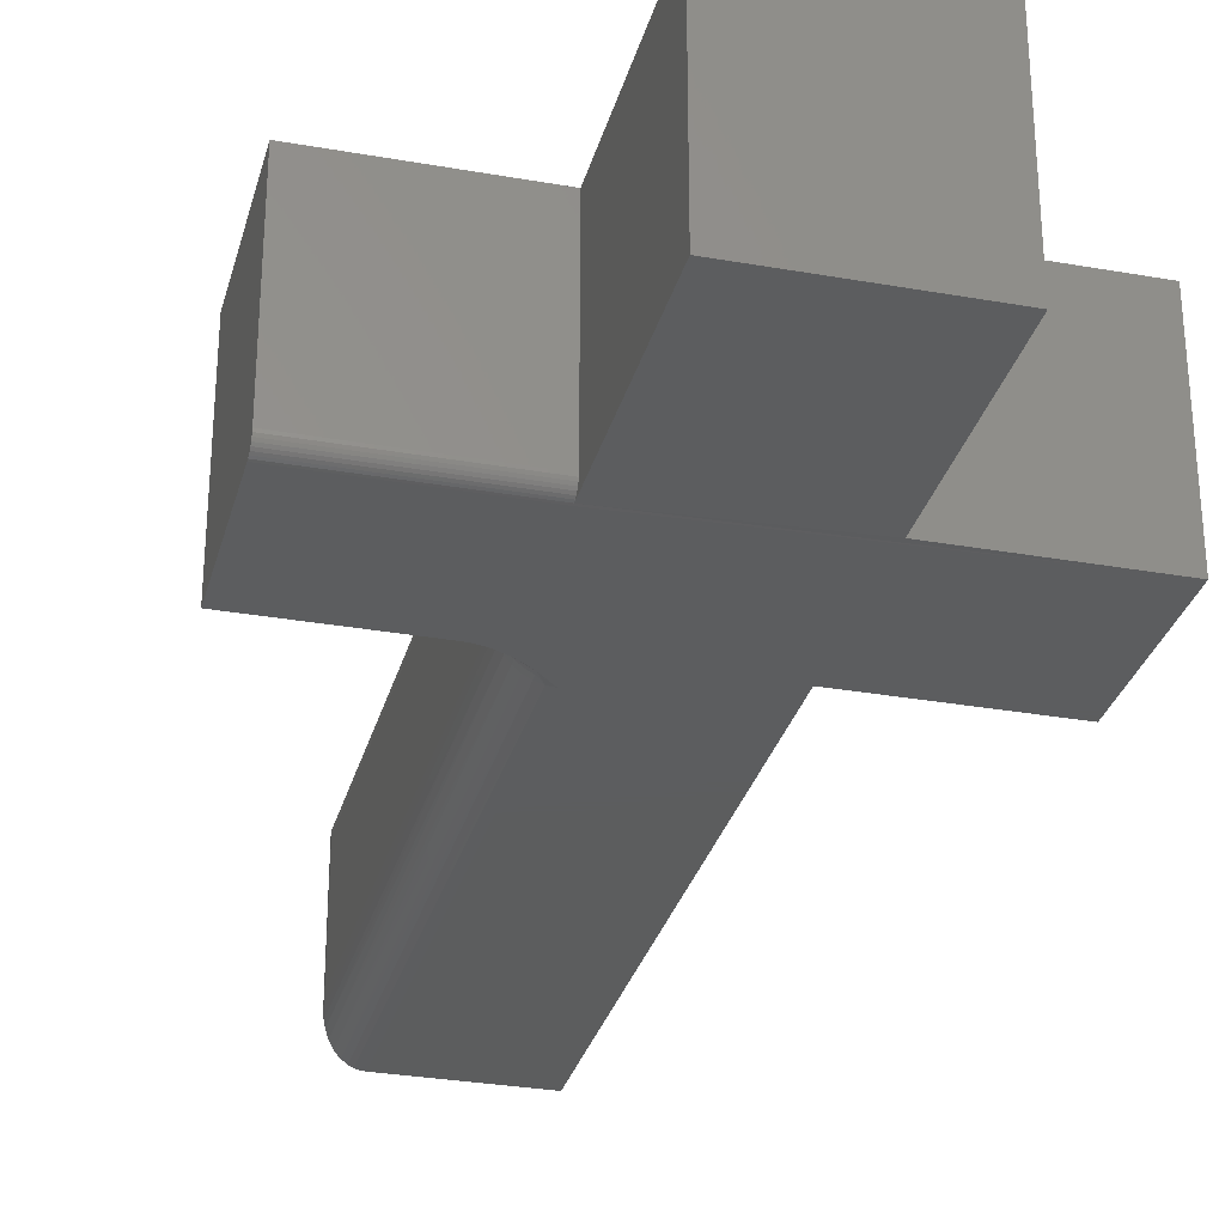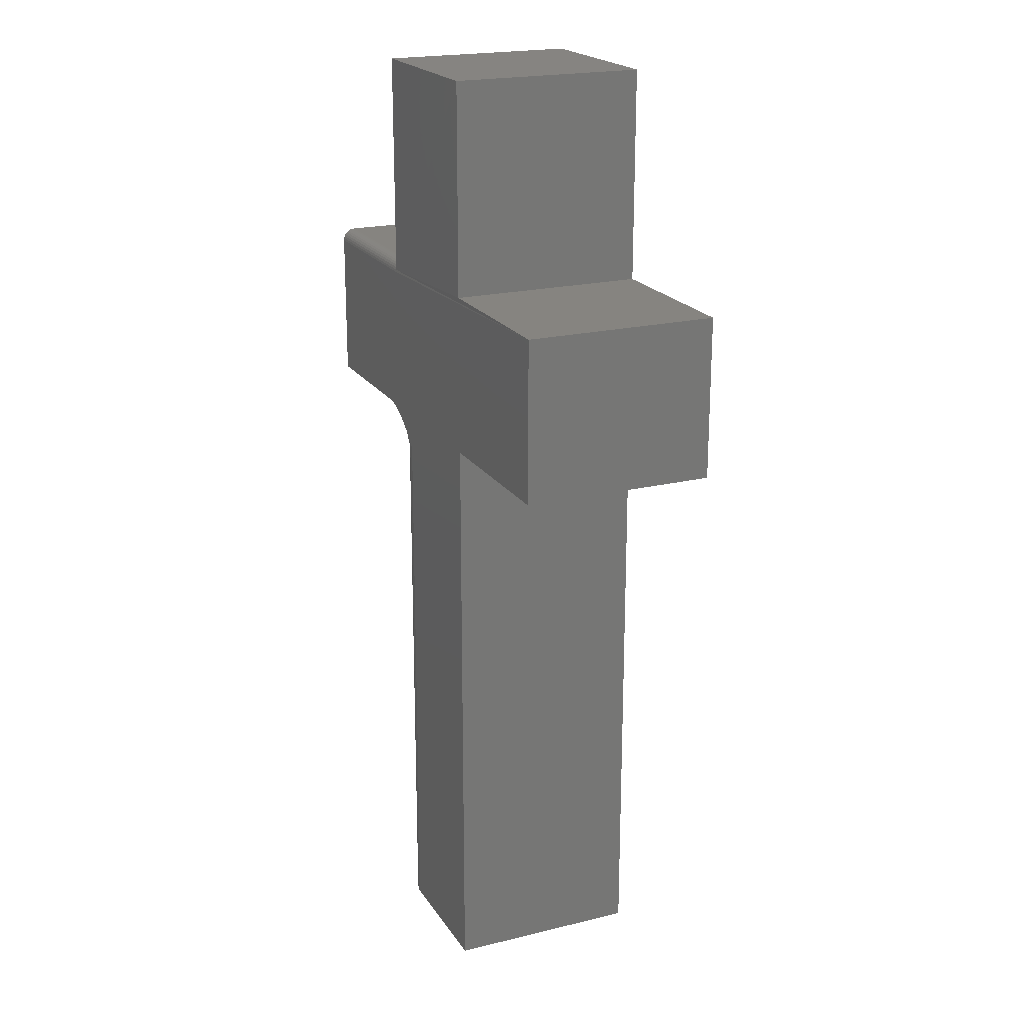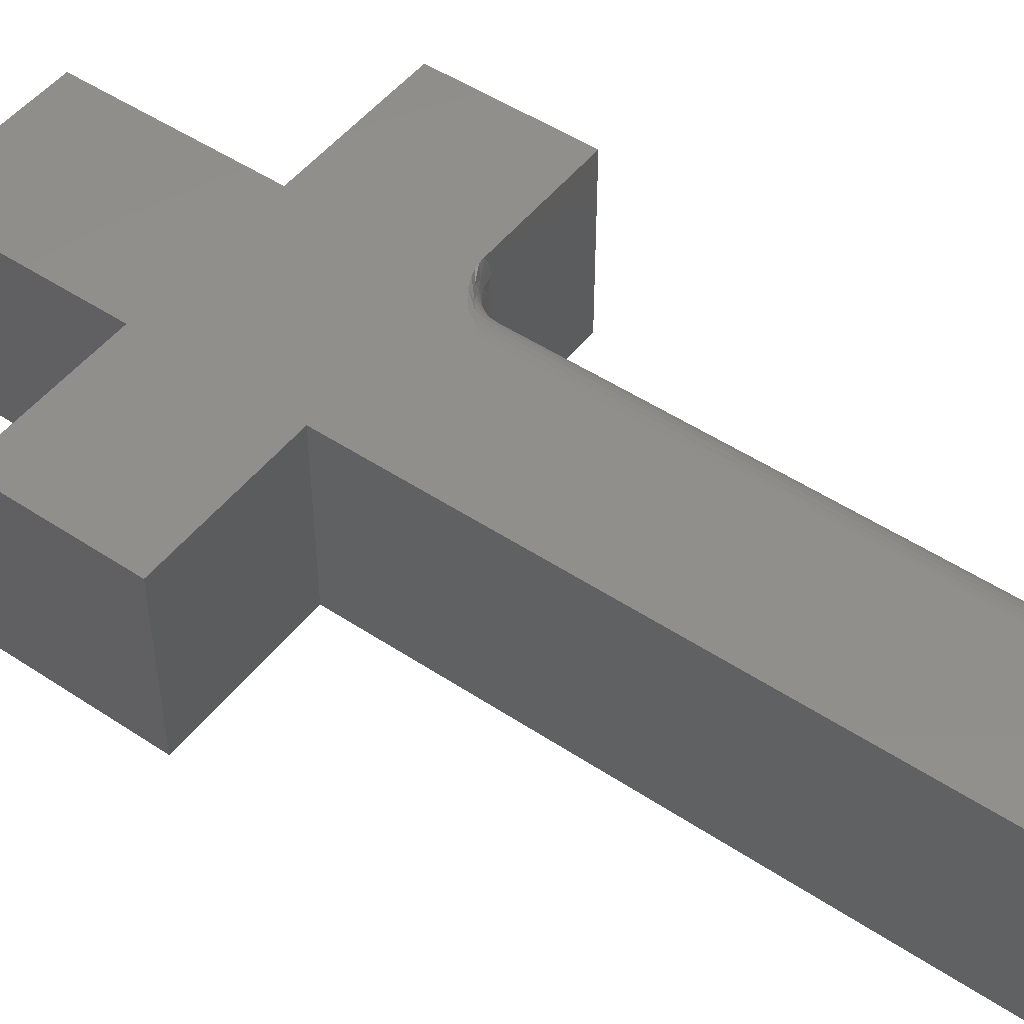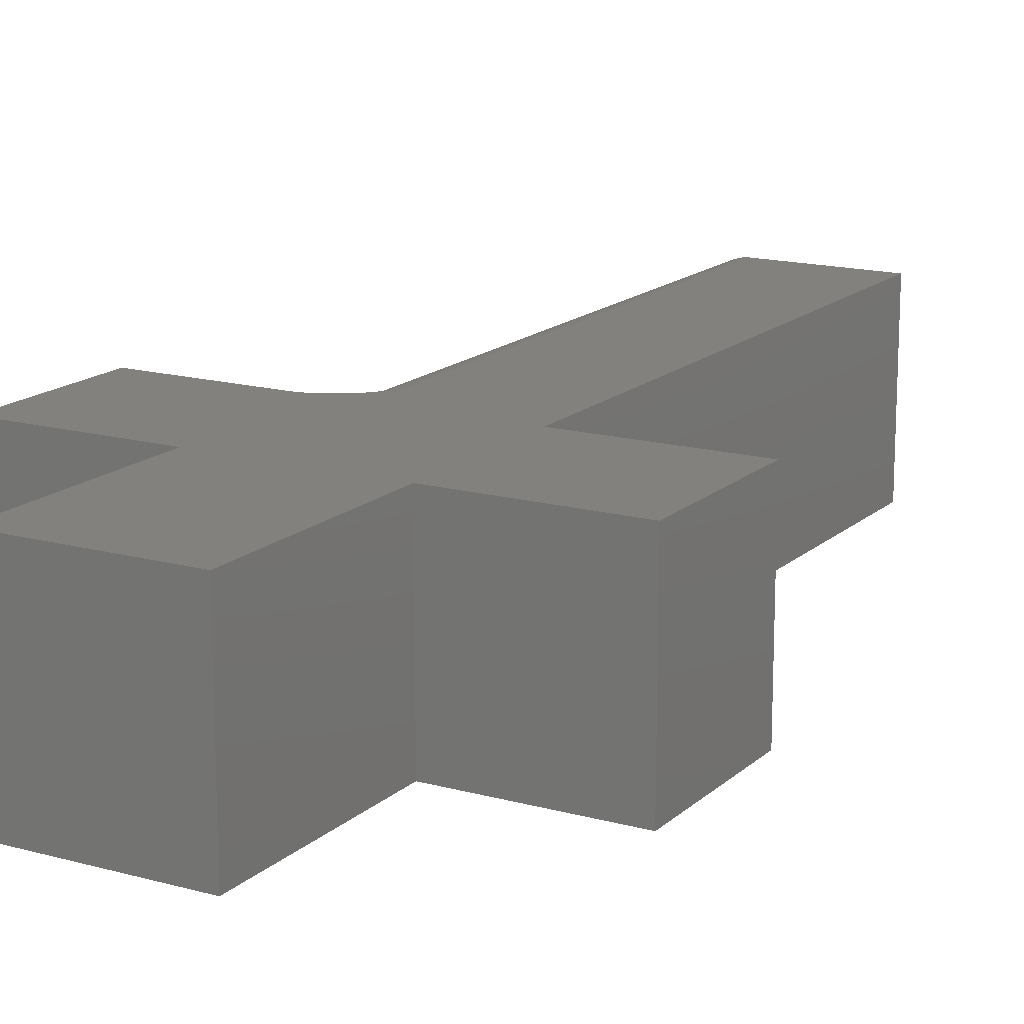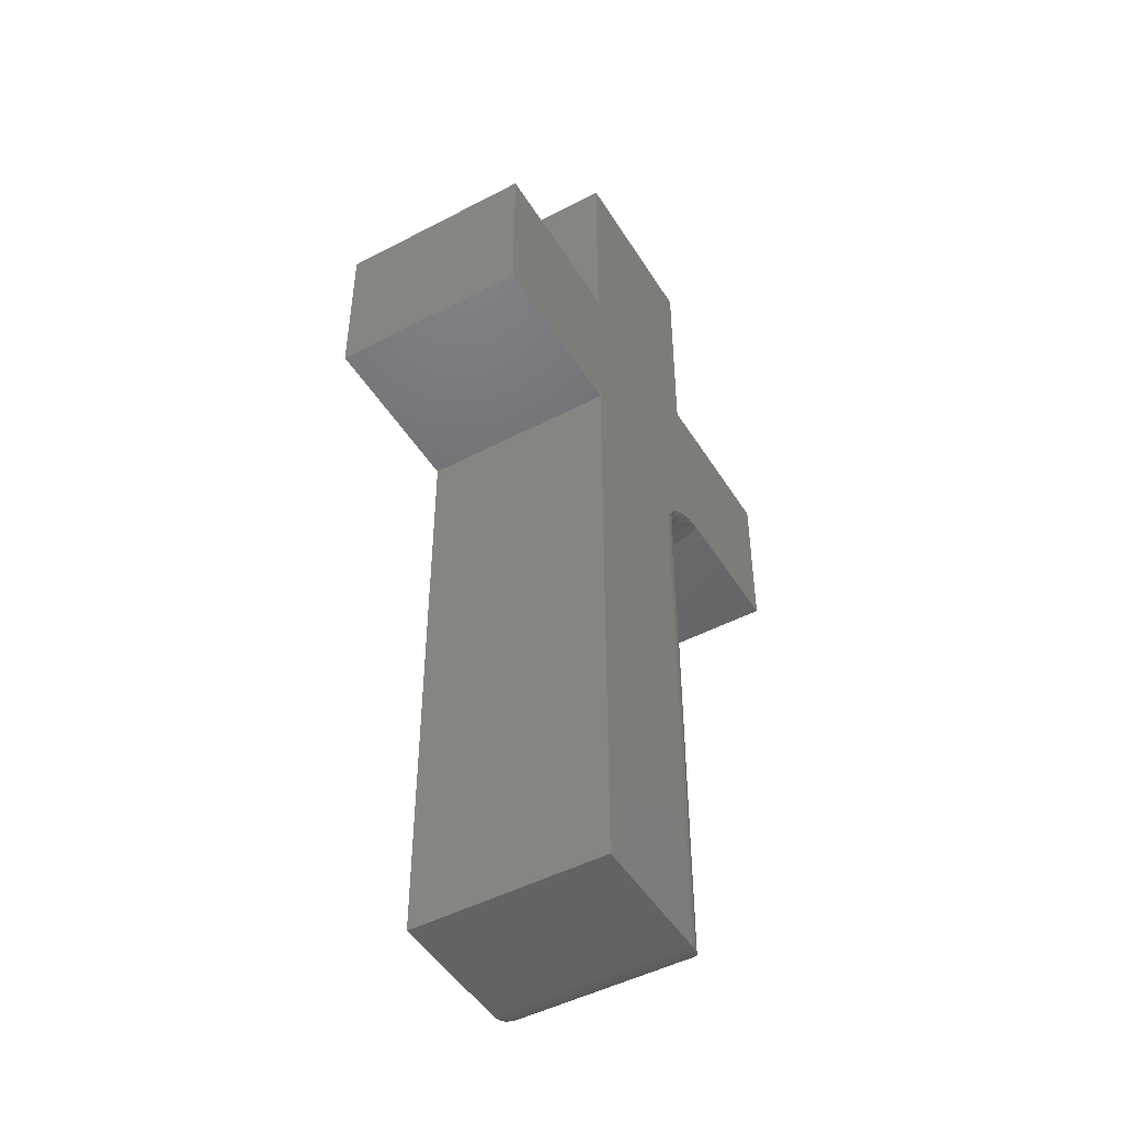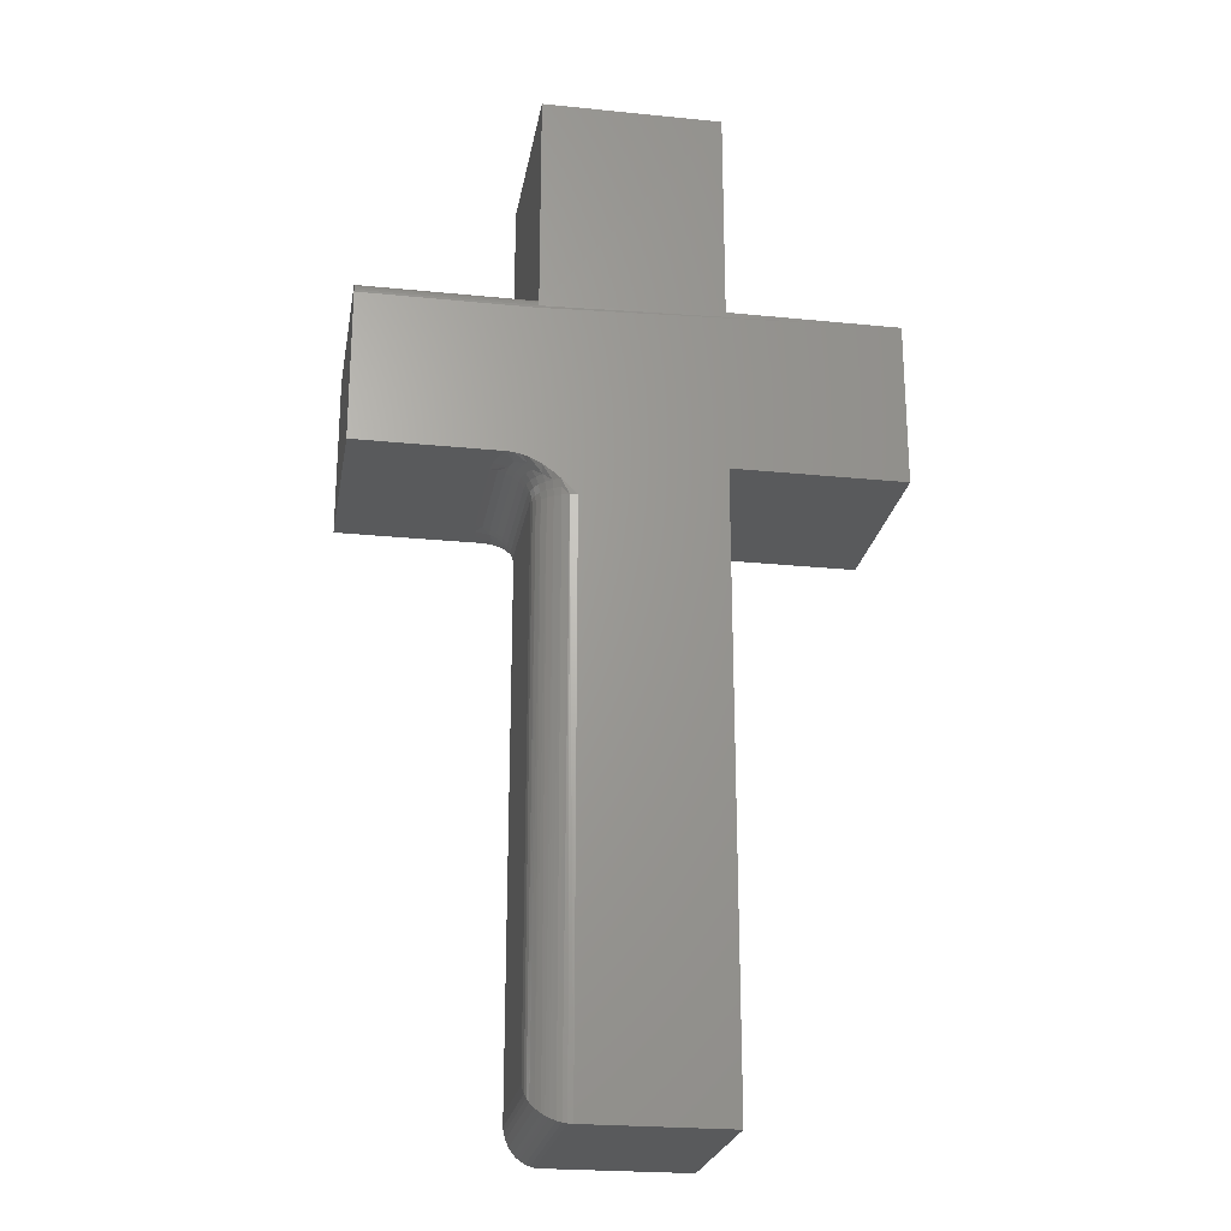
<metadata>
{"format":"stl","ext":"stl","renderer":"f3d","projection":"perspective","resolution":1024,"background":"white","views":[{"elev":-30.4,"azim":-14.4,"up":"+Y"},{"elev":20.6,"azim":66.1,"up":"+Z"},{"elev":49.2,"azim":126.4,"up":"+Y"},{"elev":15.7,"azim":30.0,"up":"+Y"},{"elev":-47.9,"azim":120.5,"up":"+Z"},{"elev":-23.6,"azim":-9.6,"up":"+Z"}]}
</metadata>
<code>
# stl→obj: 158 verts, 312 faces
v 0.1172 4.987e-17 0.7422
v -0.1016 3.773e-17 0.7422
v 0.1172 -0.2422 0.7422
v -0.1016 -0.2422 0.7422
v -0.1016 -0.2422 0.4609
v -0.3125 -0.2422 0.4609
v -0.3125 -0.2422 0.2734
v -0.1359 -0.2422 0.2734
v -0.1274 -0.2422 0.2729
v 0.1172 -0.2422 0.2734
v 0.3281 -0.2422 0.2734
v 0.3281 -0.2422 0.4766
v -0.1016 -0.2419 0.464
v 0.1172 -0.2422 0.4766
v -0.1185 -0.2422 0.2711
v -0.11 -0.2422 0.2683
v -0.09578 -0.2422 0.2614
v -0.0843 -0.2422 0.2536
v -0.07415 -0.2422 0.2452
v -0.05469 -0.2422 0.2266
v -0.05469 -0.2422 -0.4688
v 0.1172 -0.2422 -0.4688
v -0.3125 -0.2419 0.464
v -0.3125 -0.241 0.4669
v -0.3125 -0.2396 0.4696
v -0.3125 -0.2376 0.472
v -0.3125 -0.2352 0.4739
v -0.3125 -0.2325 0.4754
v -0.3125 -0.2296 0.4763
v -0.3125 -0.2266 0.4766
v -0.3125 1.128e-17 0.4766
v -0.3125 0 0.2734
v -0.1016 -0.2266 0.4766
v -0.1016 2.299e-17 0.4766
v -0.1016 -0.2296 0.4763
v -0.1016 -0.2325 0.4754
v -0.1016 -0.2352 0.4739
v -0.1016 -0.2376 0.472
v -0.1016 -0.2396 0.4696
v -0.1016 -0.241 0.4669
v 0.3281 3.556e-17 0.2734
v 0.3281 4.684e-17 0.4766
v -0.1016 -0.1953 -0.4219
v -0.1007 -0.2045 0.2266
v -0.1016 -0.1953 0.2266
v -0.1002 -0.2066 -0.4331
v -0.06383 -0.2413 0.2266
v -0.06048 -0.2418 -0.4684
v -0.09799 -0.2133 0.2266
v -0.09847 -0.2121 -0.4386
v -0.09602 -0.2174 -0.444
v -0.09366 -0.2214 0.2266
v -0.09158 -0.2242 -0.4508
v -0.08783 -0.2285 0.2266
v -0.08571 -0.2304 -0.457
v -0.08073 -0.2343 0.2266
v -0.08222 -0.2332 -0.4598
v -0.07835 -0.2358 -0.4623
v -0.07263 -0.2386 0.2266
v -0.07151 -0.2391 -0.4656
v -0.06607 -0.2408 -0.4673
v -0.1016 -0.04688 -0.4219
v -0.1007 -0.03773 0.2266
v -0.1002 -0.03561 -0.4331
v -0.1016 -0.04688 0.2266
v -0.05469 1.171e-17 0.2266
v -0.06048 -0.0003595 -0.4684
v -0.06383 -0.0009007 0.2266
v -0.05469 -2.689e-17 -0.4688
v -0.06607 -0.001402 -0.4673
v -0.07151 -0.003121 -0.4656
v -0.07263 -0.003568 0.2266
v -0.07835 -0.006413 -0.4623
v -0.08073 -0.0079 0.2266
v -0.08222 -0.00894 -0.4598
v -0.08571 -0.01174 -0.457
v -0.08783 -0.01373 0.2266
v -0.09158 -0.01796 -0.4508
v -0.09366 -0.02083 0.2266
v -0.09602 -0.02477 -0.444
v -0.09799 -0.02894 0.2266
v -0.09847 -0.03013 -0.4386
v -0.1359 9.805e-18 0.2734
v -0.1428 -0.01481 0.2734
v -0.147 -0.0306 0.2734
v -0.1484 -0.04688 0.2734
v -0.1484 -0.1953 0.2734
v -0.147 -0.2116 0.2734
v -0.1428 -0.2274 0.2734
v 0.1172 2.385e-17 0.2734
v 0.1172 -1.735e-17 -0.4688
v -0.07415 1.167e-17 0.2452
v -0.0843 1.157e-17 0.2536
v -0.09578 1.136e-17 0.2614
v -0.11 1.096e-17 0.2683
v -0.1185 1.064e-17 0.2711
v -0.1274 1.024e-17 0.2729
v 0.1172 3.513e-17 0.4766
v -0.1393 -0.1953 0.2725
v -0.129 -0.2101 0.2699
v -0.1247 -0.2243 0.2699
v -0.07297 -0.2395 0.2357
v -0.09342 -0.234 0.2526
v -0.08271 -0.2373 0.2445
v -0.111 -0.2329 0.2655
v -0.1051 -0.229 0.2597
v -0.1305 -0.1953 0.2699
v -0.1224 -0.1953 0.2655
v -0.1211 -0.2085 0.2655
v -0.1153 -0.1953 0.2597
v -0.1141 -0.2071 0.2597
v -0.1095 -0.1953 0.2526
v -0.1084 -0.206 0.2526
v -0.1051 -0.1953 0.2445
v -0.1042 -0.2052 0.2445
v -0.1025 -0.1953 0.2357
v -0.1015 -0.2046 0.2357
v -0.08123 -0.235 0.2357
v -0.09036 -0.231 0.2445
v -0.08847 -0.2291 0.2357
v -0.1002 -0.2257 0.2526
v -0.09663 -0.2233 0.2445
v -0.09441 -0.2219 0.2357
v -0.1172 -0.2212 0.2655
v -0.1107 -0.2185 0.2597
v -0.1053 -0.2163 0.2526
v -0.1013 -0.2146 0.2445
v -0.09883 -0.2136 0.2357
v -0.1247 -0.01786 0.2699
v -0.129 -0.03208 0.2699
v -0.1393 -0.04688 0.2725
v -0.111 -0.009259 0.2655
v -0.08271 -0.004933 0.2445
v -0.07297 -0.002736 0.2357
v -0.09342 -0.008143 0.2526
v -0.1002 -0.01644 0.2526
v -0.1051 -0.01321 0.2597
v -0.09036 -0.01121 0.2445
v -0.1305 -0.04688 0.2699
v -0.1211 -0.03367 0.2655
v -0.1224 -0.04688 0.2655
v -0.1141 -0.03505 0.2597
v -0.1153 -0.04688 0.2597
v -0.1084 -0.03619 0.2526
v -0.1095 -0.04688 0.2526
v -0.1042 -0.03703 0.2445
v -0.1051 -0.04688 0.2445
v -0.1015 -0.03755 0.2357
v -0.1025 -0.04688 0.2357
v -0.1172 -0.02096 0.2655
v -0.1107 -0.02368 0.2597
v -0.1053 -0.02591 0.2526
v -0.1013 -0.02757 0.2445
v -0.09883 -0.02859 0.2357
v -0.09663 -0.01885 0.2445
v -0.09441 -0.02033 0.2357
v -0.08847 -0.01309 0.2357
v -0.08123 -0.007151 0.2357
f 1 2 3
f 3 2 4
f 5 6 7
f 5 7 8
f 5 8 9
f 5 9 10
f 5 10 11
f 5 11 12
f 5 12 13
f 13 12 14
f 13 14 3
f 13 3 4
f 10 9 15
f 10 15 16
f 10 16 17
f 10 17 18
f 10 18 19
f 10 19 20
f 10 20 21
f 10 21 22
f 6 23 24
f 7 6 24
f 7 24 25
f 7 25 26
f 7 26 27
f 7 27 28
f 7 28 29
f 7 29 30
f 7 30 31
f 7 31 32
f 33 34 30
f 30 34 31
f 4 2 34
f 4 34 33
f 4 33 35
f 4 35 36
f 4 36 37
f 4 37 38
f 4 38 39
f 4 39 40
f 4 40 13
f 41 42 11
f 11 42 12
f 33 30 35
f 35 30 29
f 35 29 36
f 36 29 28
f 36 28 37
f 37 28 27
f 37 27 38
f 38 27 26
f 38 26 39
f 39 26 25
f 39 25 40
f 40 25 24
f 40 24 13
f 13 24 23
f 13 23 5
f 5 23 6
f 43 44 45
f 43 46 44
f 21 47 48
f 21 20 47
f 49 44 46
f 49 46 50
f 49 50 51
f 49 51 52
f 51 53 52
f 54 52 53
f 53 55 54
f 56 54 55
f 56 55 57
f 56 57 58
f 56 58 59
f 58 60 59
f 47 59 60
f 47 60 61
f 47 61 48
f 62 63 64
f 62 65 63
f 66 67 68
f 66 69 67
f 70 68 67
f 68 70 71
f 68 71 72
f 72 71 73
f 72 73 74
f 73 75 74
f 74 75 76
f 74 76 77
f 77 76 78
f 77 78 79
f 79 78 80
f 79 80 81
f 80 82 81
f 81 82 64
f 81 64 63
f 45 65 43
f 43 65 62
f 32 83 84
f 32 84 85
f 32 85 86
f 32 86 87
f 32 87 7
f 7 87 88
f 7 88 89
f 7 89 8
f 90 91 69
f 90 69 66
f 90 66 92
f 90 92 93
f 90 93 94
f 90 94 95
f 90 95 96
f 90 96 97
f 42 41 90
f 42 90 97
f 42 97 83
f 42 83 32
f 32 31 34
f 32 34 98
f 32 98 42
f 34 2 98
f 98 2 1
f 99 100 87
f 100 88 87
f 89 101 8
f 101 9 8
f 19 102 47
f 19 47 20
f 17 103 104
f 104 18 17
f 16 105 106
f 103 16 106
f 103 17 16
f 9 101 105
f 105 15 9
f 89 88 100
f 59 47 102
f 16 15 105
f 99 107 100
f 100 107 108
f 100 108 109
f 109 108 110
f 109 110 111
f 111 110 112
f 111 112 113
f 113 112 114
f 113 114 115
f 115 114 116
f 115 116 117
f 117 116 45
f 117 45 44
f 18 104 19
f 19 104 118
f 19 118 102
f 102 118 56
f 102 56 59
f 103 119 104
f 104 119 120
f 104 120 118
f 118 120 54
f 118 54 56
f 106 121 103
f 103 121 122
f 103 122 119
f 119 122 123
f 119 123 120
f 120 123 52
f 120 52 54
f 101 124 105
f 105 124 125
f 105 125 106
f 106 125 126
f 106 126 121
f 121 126 127
f 121 127 122
f 122 127 128
f 122 128 123
f 123 128 49
f 123 49 52
f 89 100 101
f 101 100 109
f 101 109 124
f 124 109 111
f 124 111 125
f 125 111 113
f 125 113 126
f 126 113 115
f 126 115 127
f 127 115 117
f 127 117 128
f 128 117 44
f 128 44 49
f 97 129 83
f 129 84 83
f 85 84 130
f 131 85 130
f 97 96 132
f 129 97 132
f 94 93 133
f 68 92 66
f 134 92 68
f 72 134 68
f 85 131 86
f 96 95 132
f 135 136 137
f 135 137 132
f 135 132 95
f 135 95 94
f 135 94 133
f 135 133 138
f 131 130 139
f 139 130 140
f 139 140 141
f 141 140 142
f 141 142 143
f 143 142 144
f 143 144 145
f 145 144 146
f 145 146 147
f 147 146 148
f 147 148 149
f 149 148 63
f 149 63 65
f 84 129 130
f 130 129 150
f 130 150 140
f 140 150 151
f 140 151 142
f 142 151 152
f 142 152 144
f 144 152 153
f 144 153 146
f 146 153 154
f 146 154 148
f 148 154 81
f 148 81 63
f 129 132 150
f 150 132 137
f 150 137 151
f 151 137 136
f 151 136 152
f 152 136 155
f 152 155 153
f 153 155 156
f 153 156 154
f 154 156 79
f 154 79 81
f 138 136 135
f 136 138 155
f 155 138 157
f 155 157 156
f 156 157 77
f 156 77 79
f 133 158 138
f 138 158 157
f 158 74 157
f 157 74 77
f 93 92 133
f 133 92 134
f 133 134 158
f 158 134 72
f 158 72 74
f 143 108 141
f 141 108 107
f 141 107 139
f 139 107 99
f 139 99 131
f 131 99 87
f 131 87 86
f 108 143 110
f 110 143 145
f 110 145 112
f 112 145 147
f 112 147 114
f 114 147 149
f 114 149 116
f 116 149 65
f 116 65 45
f 69 91 21
f 21 91 22
f 43 64 46
f 43 62 64
f 67 61 70
f 70 61 60
f 70 60 71
f 71 60 58
f 71 58 73
f 73 58 57
f 73 57 75
f 75 57 55
f 75 55 76
f 76 55 53
f 76 53 78
f 78 53 51
f 78 51 80
f 80 51 50
f 80 50 82
f 82 50 46
f 82 46 64
f 69 21 67
f 67 21 48
f 67 48 61
f 14 98 3
f 3 98 1
f 12 42 14
f 14 42 98
f 10 90 11
f 11 90 41
f 22 91 10
f 10 91 90

</code>
